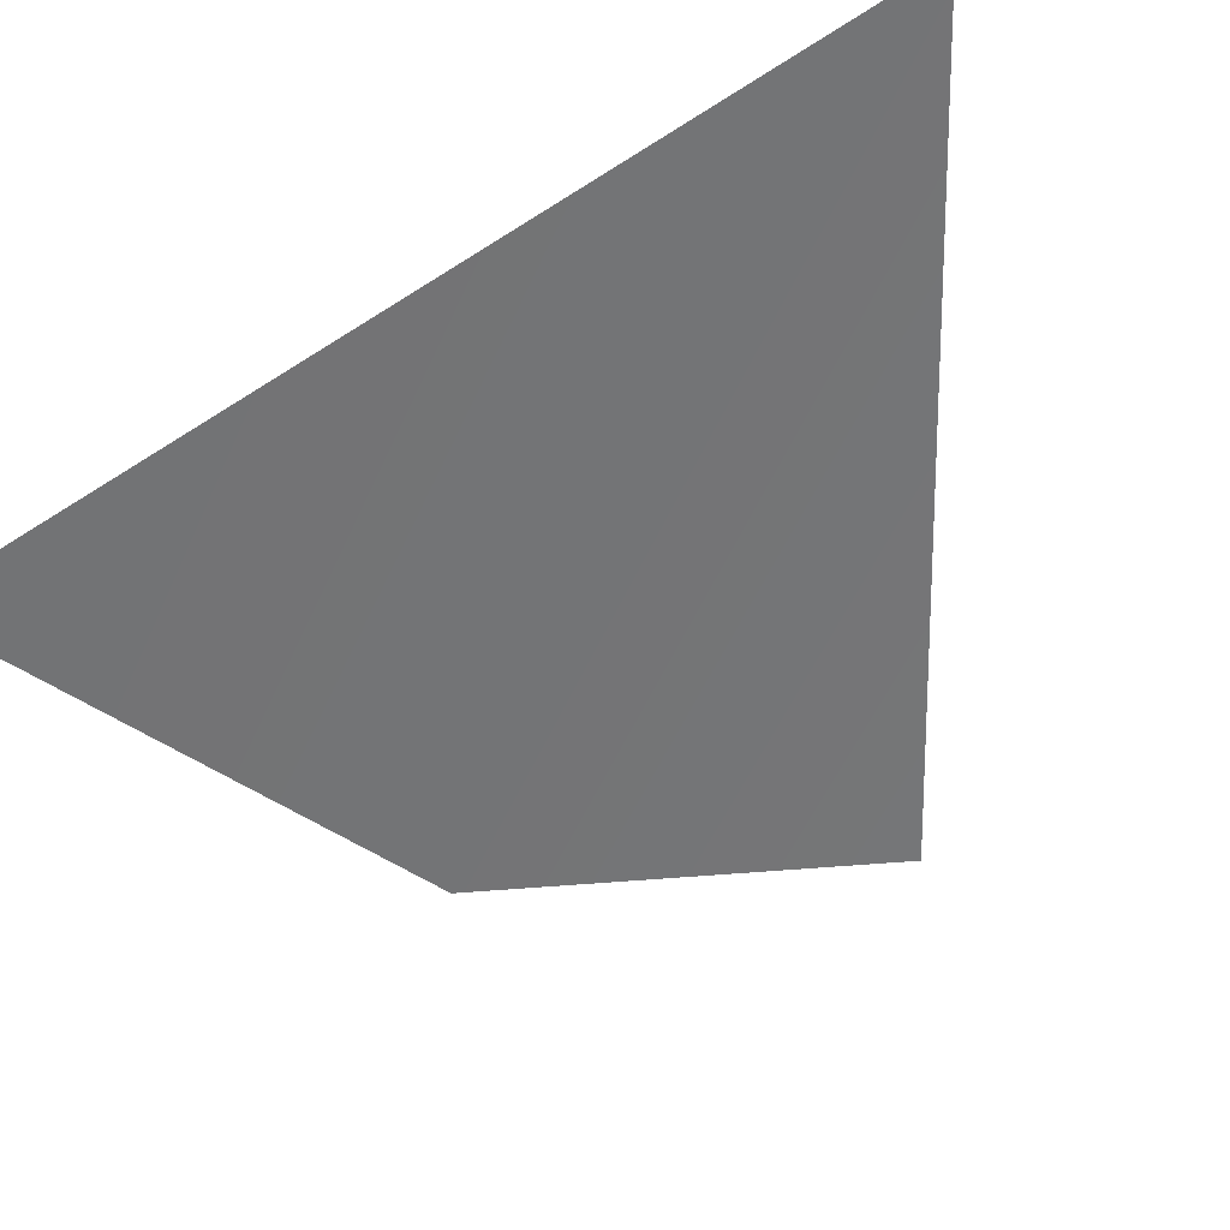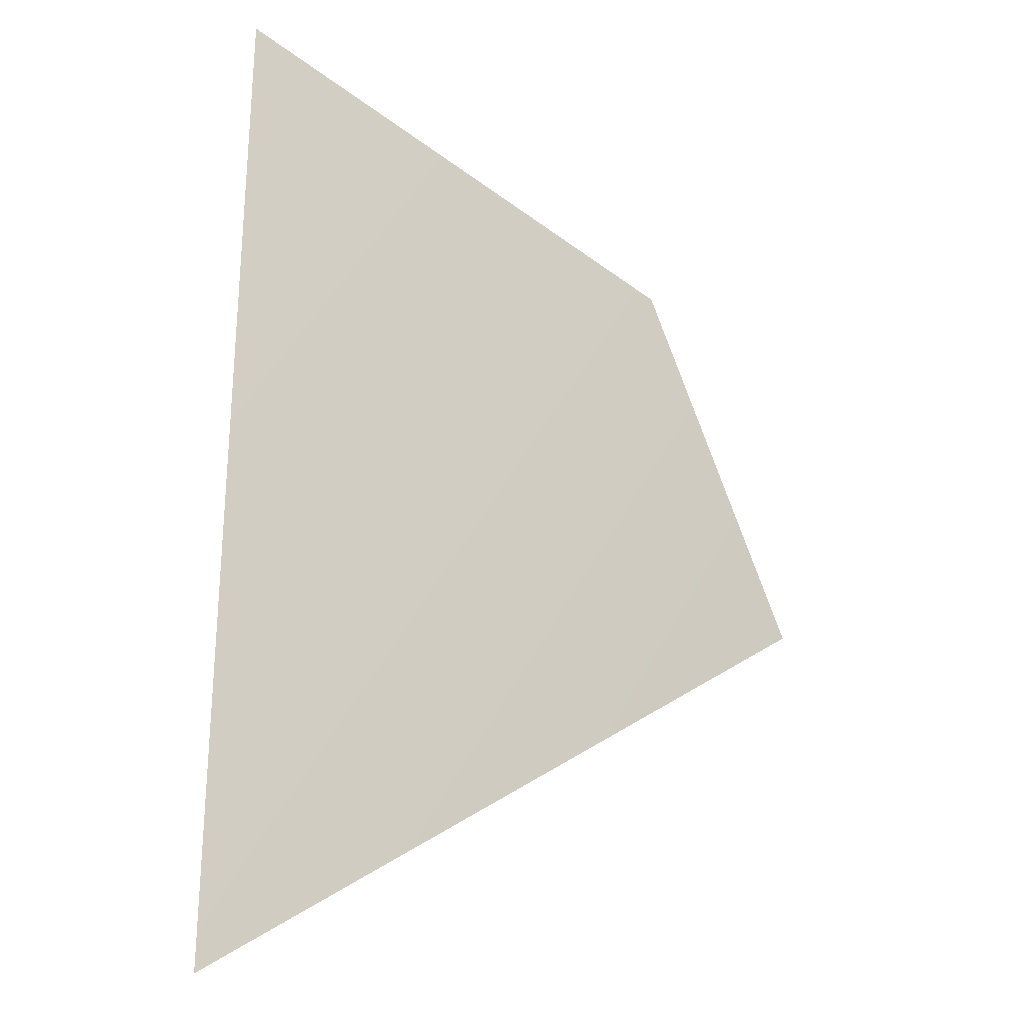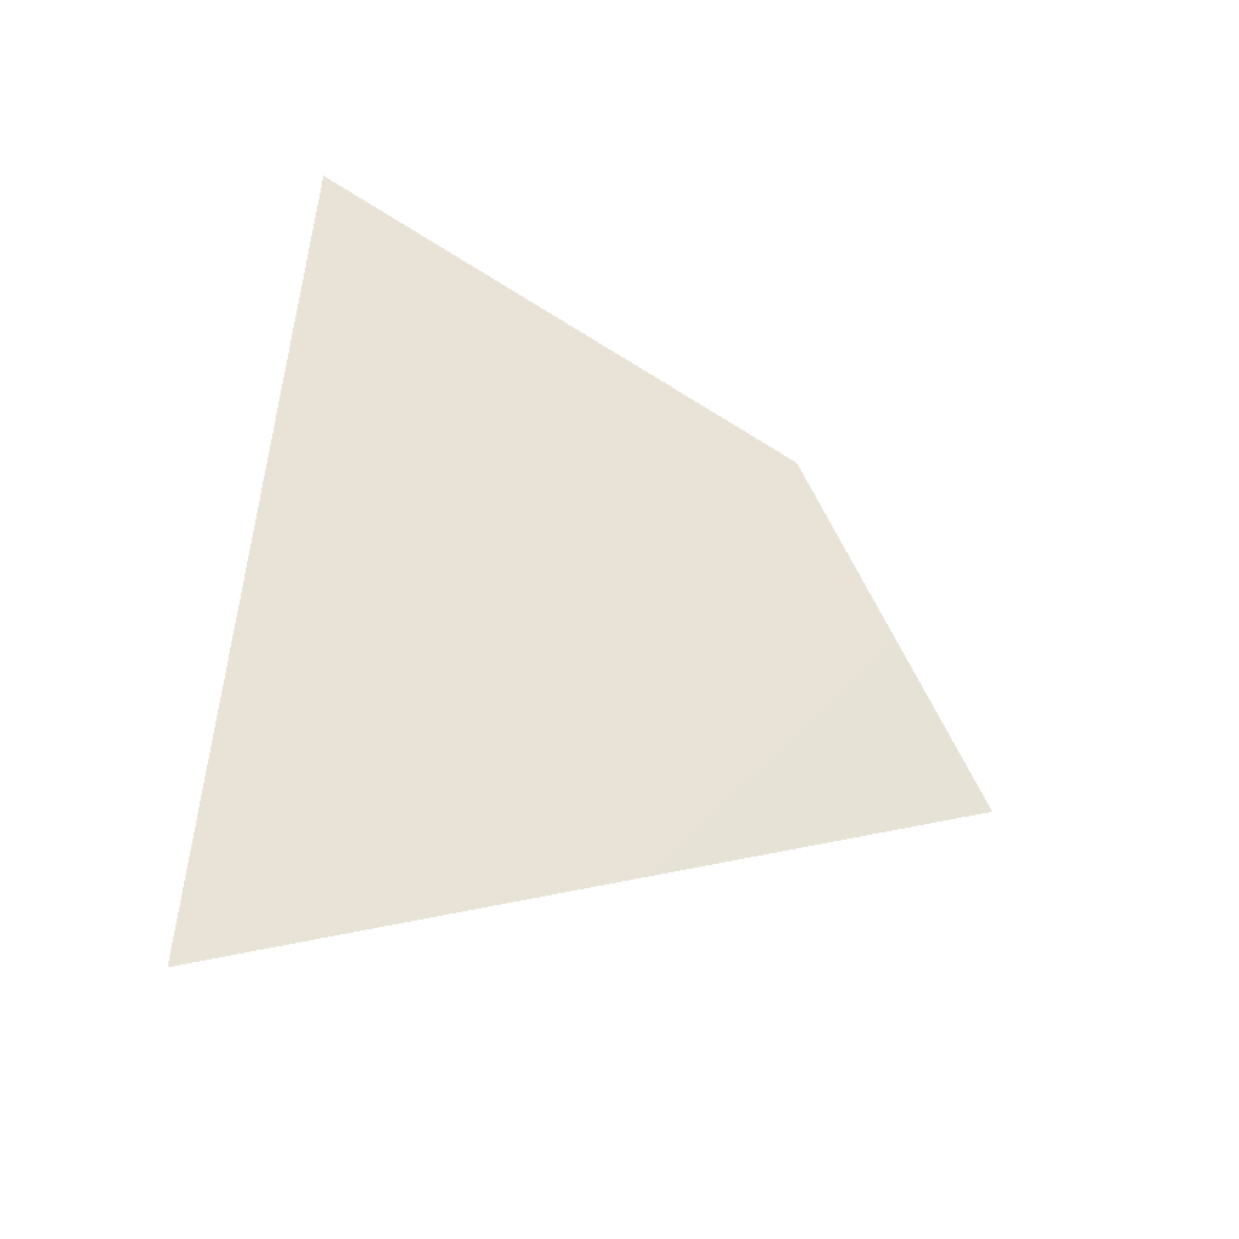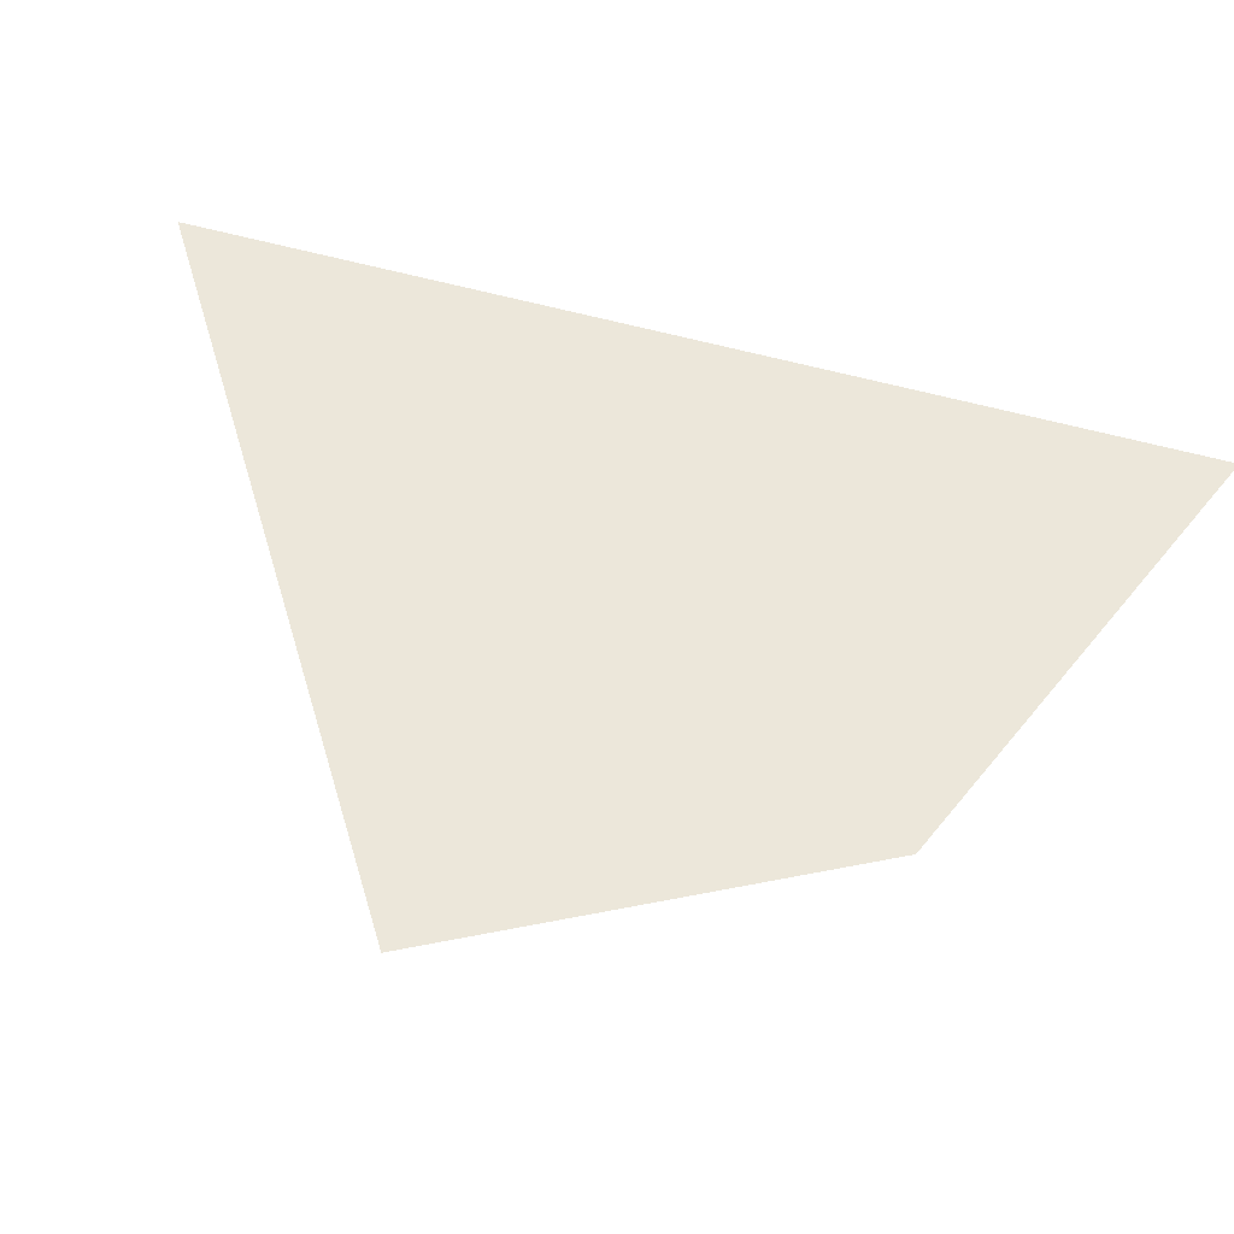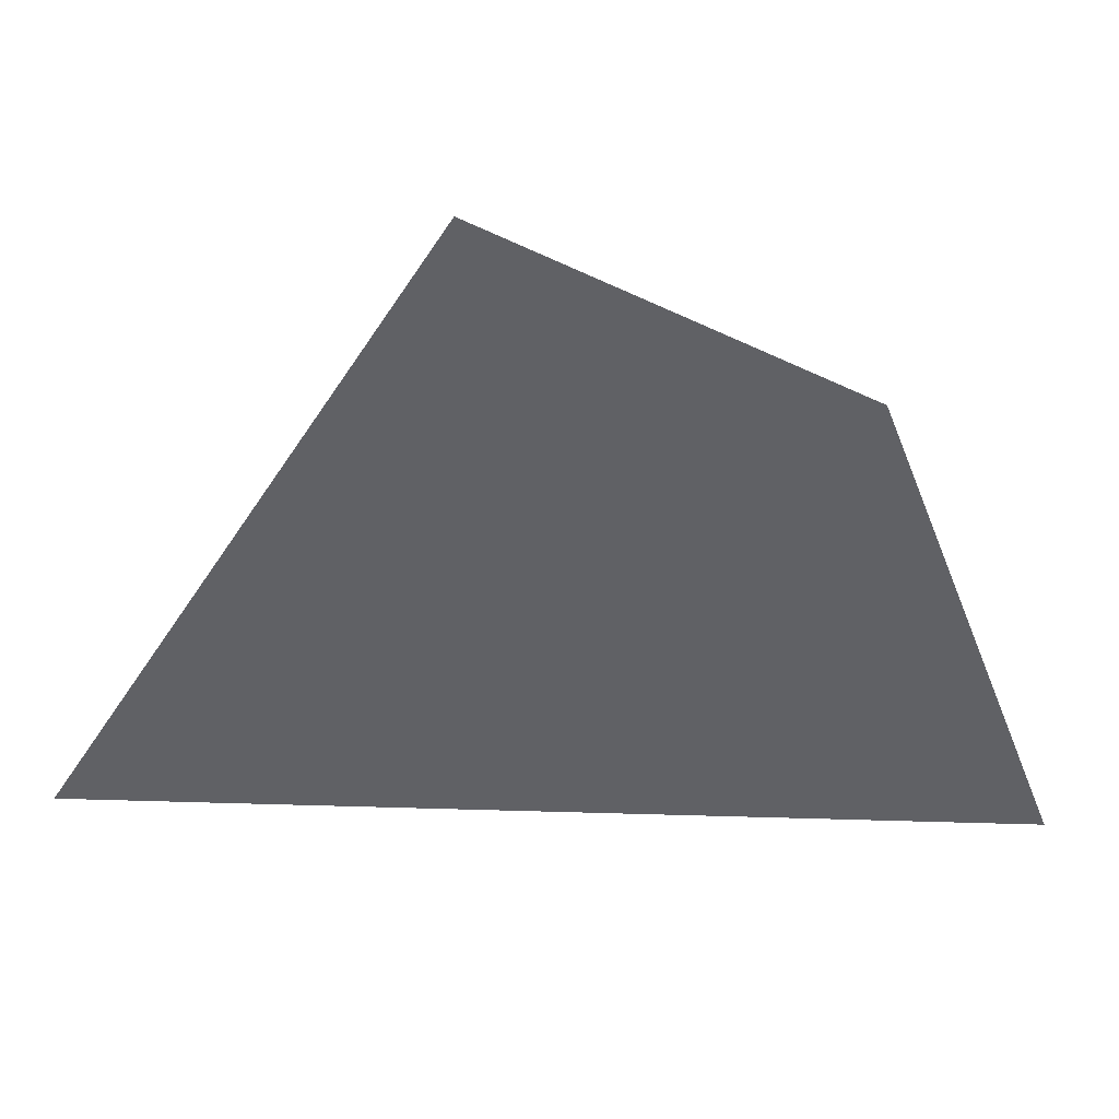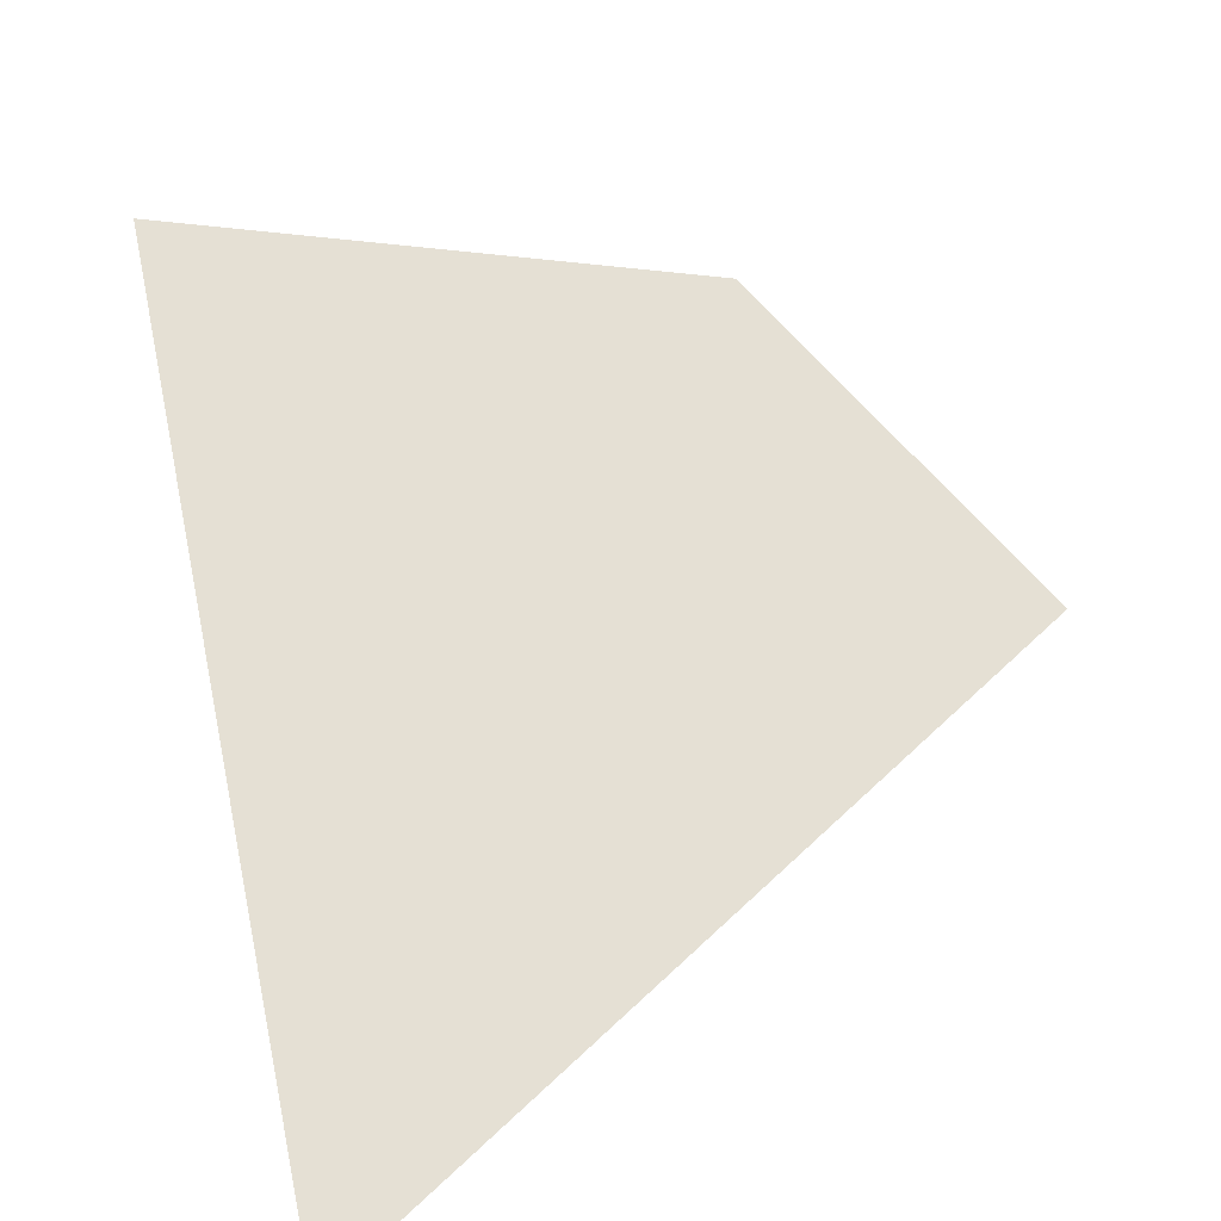
<metadata>
{"format":"obj","ext":"obj","renderer":"f3d","projection":"perspective","resolution":1024,"background":"white","views":[{"elev":-55.5,"azim":119.7,"up":"+Y"},{"elev":-13.7,"azim":147.0,"up":"+Z"},{"elev":-42.1,"azim":155.6,"up":"+Z"},{"elev":49.2,"azim":-78.0,"up":"+Y"},{"elev":-48.2,"azim":-92.5,"up":"+Y"},{"elev":66.8,"azim":164.6,"up":"+Y"}]}
</metadata>
<code>
g pb_Mesh254760
v 0.5 -0.09933 0.9361
v -0.5 -0.04604 0.5
v 0.6176 0.0003396 -1.044
v -0.8554 -0.03651 -0.2595
g pb_Mesh254760_0
f 3 2 1
f 3 4 2

</code>
